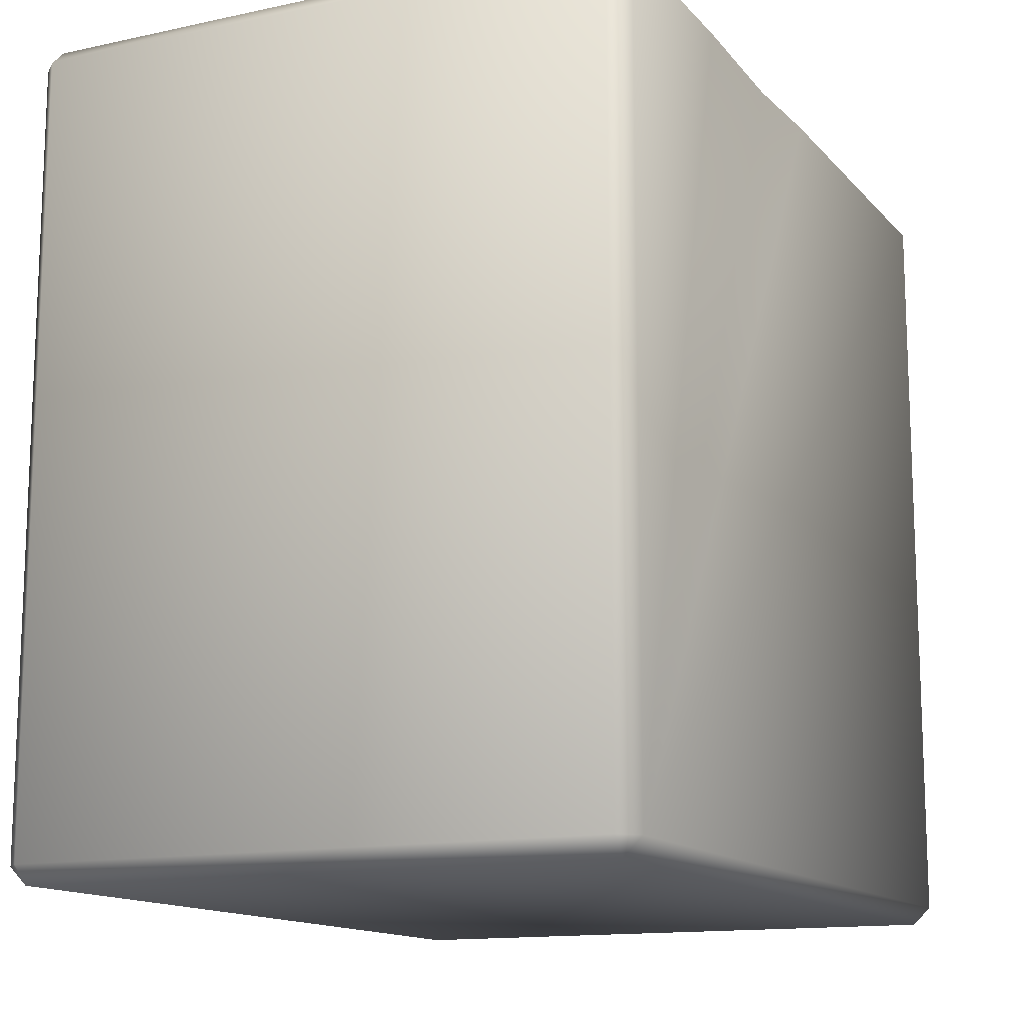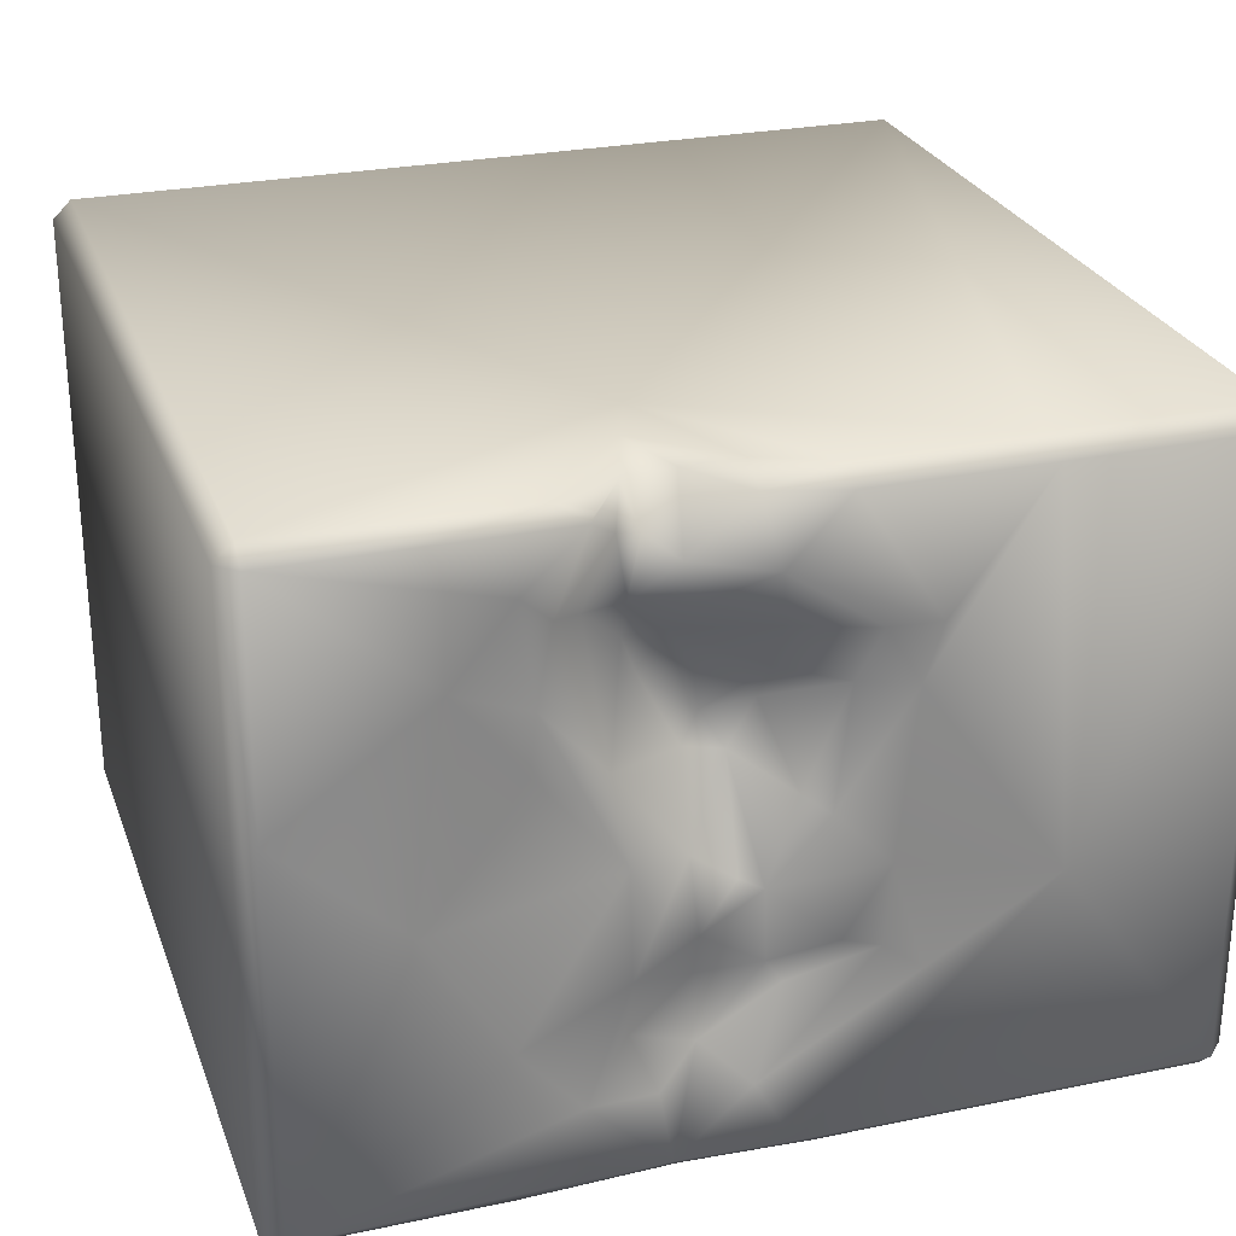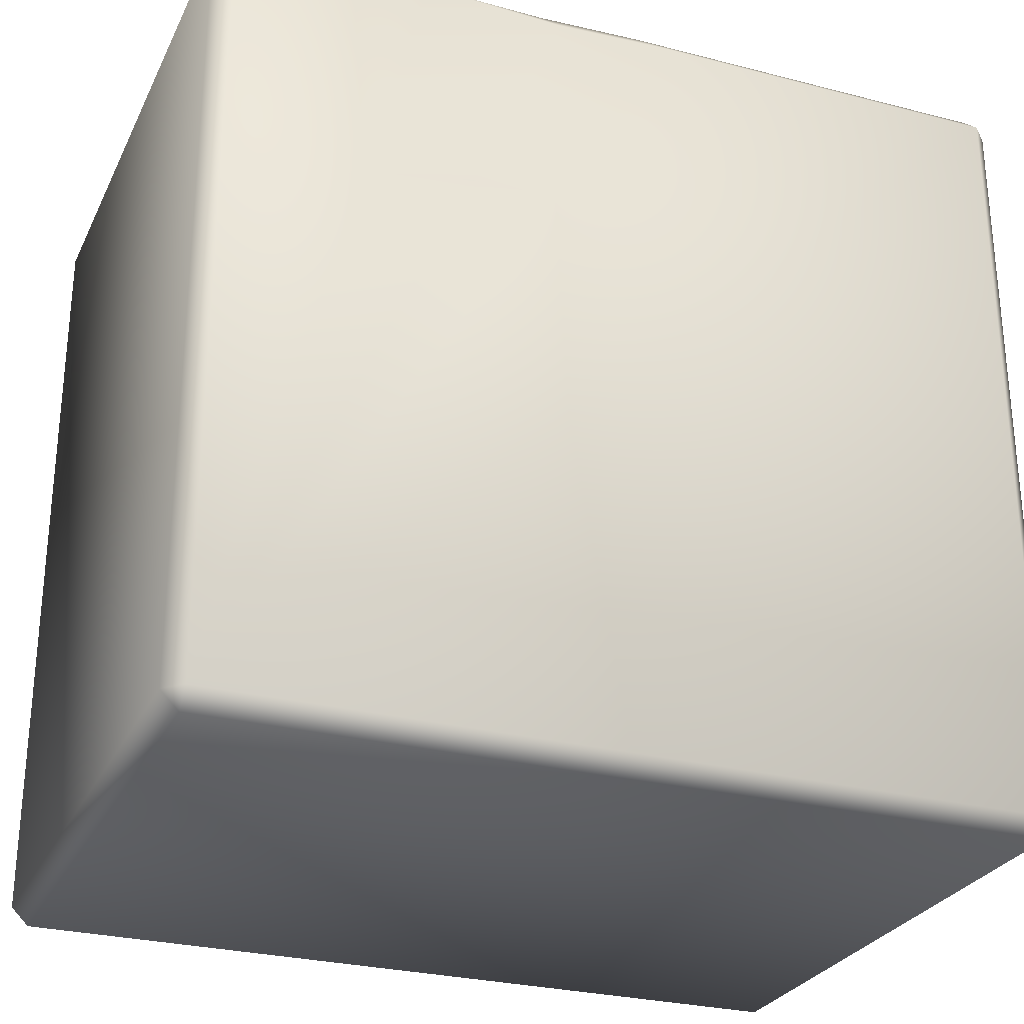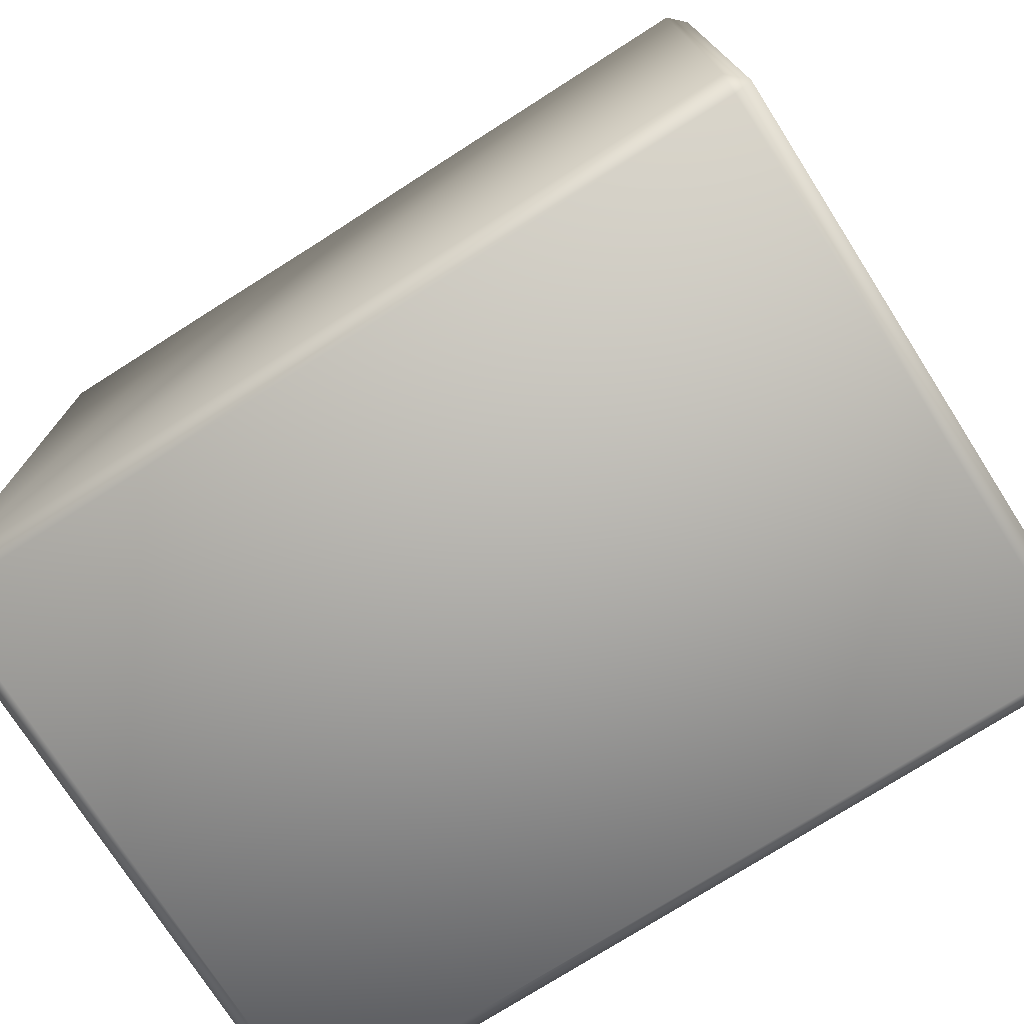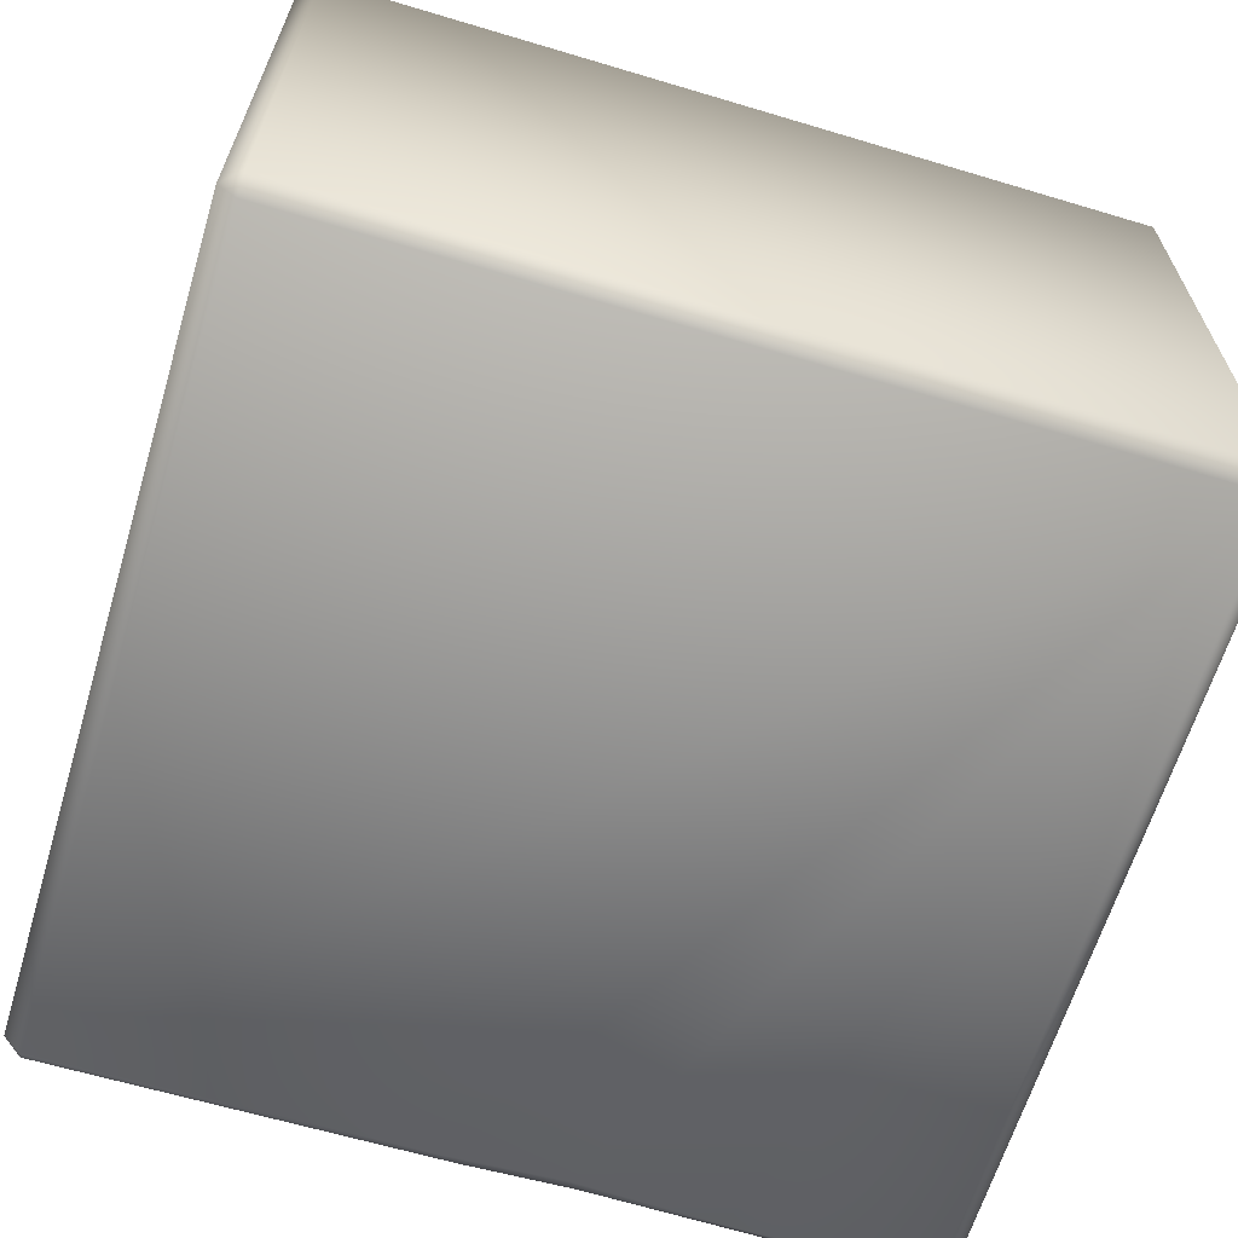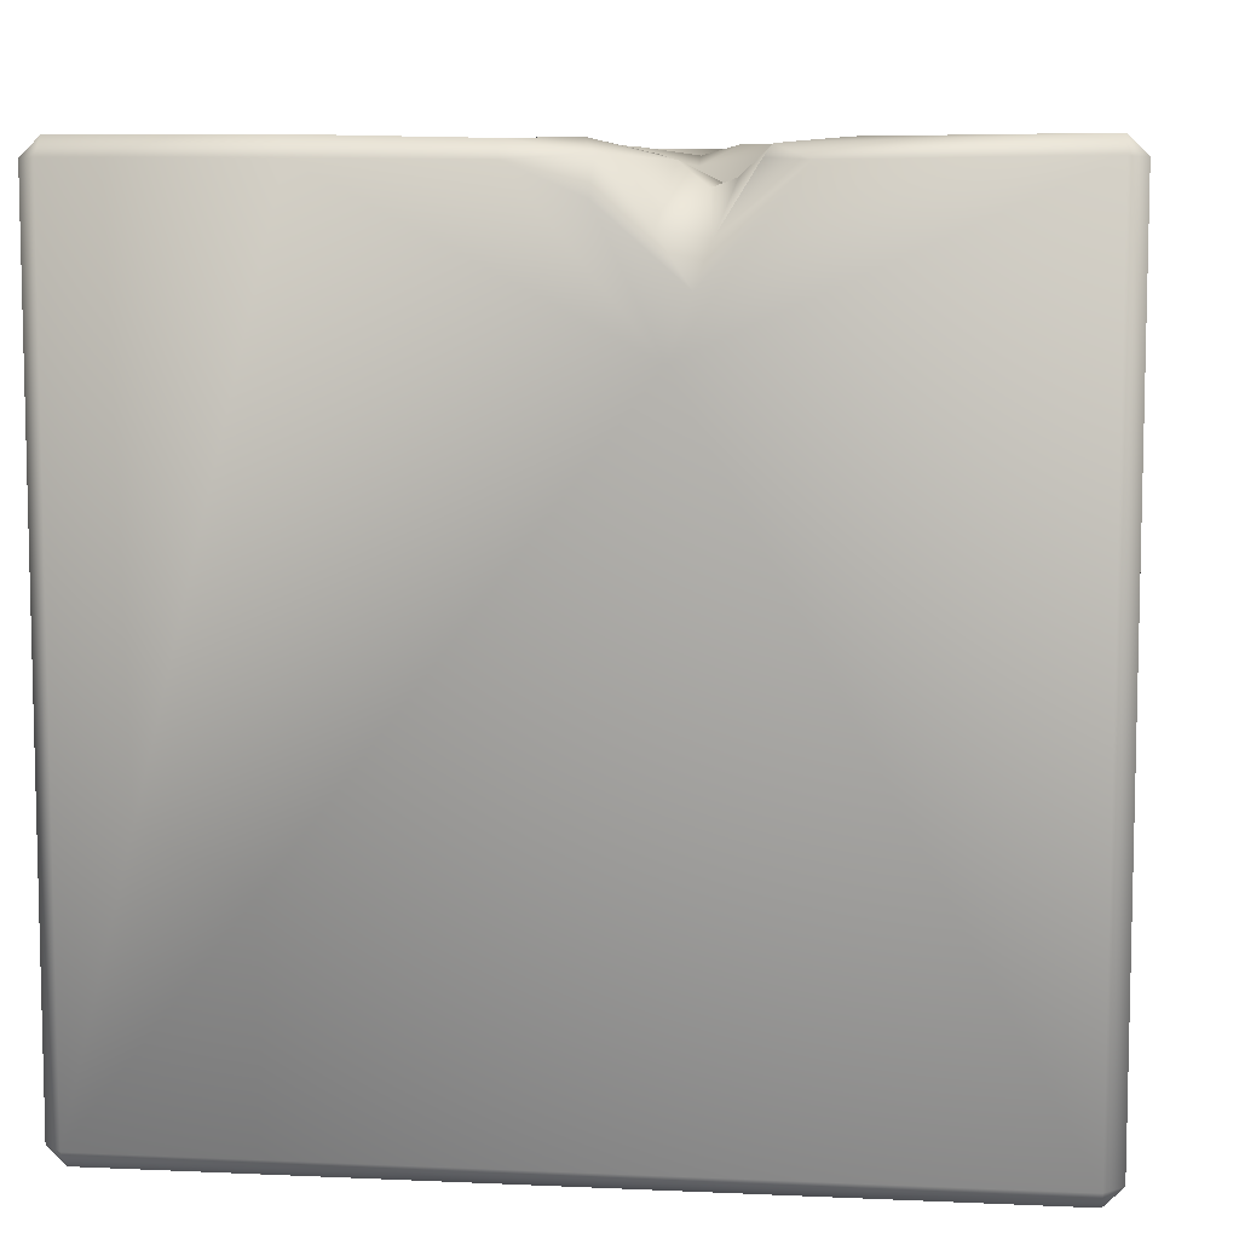
<metadata>
{"format":"obj","ext":"obj","renderer":"f3d","projection":"perspective","resolution":1024,"background":"white","views":[{"elev":-13.6,"azim":115.5,"up":"+Y"},{"elev":26.8,"azim":162.0,"up":"+Z"},{"elev":-27.8,"azim":158.3,"up":"+Y"},{"elev":-75.3,"azim":-147.5,"up":"+Y"},{"elev":-64.2,"azim":-16.8,"up":"+Z"},{"elev":8.0,"azim":7.0,"up":"+Y"}]}
</metadata>
<code>
o Liquid_Domain
v -8.134 -8.756 6.217
v -8.487 -8.756 5.864
v -8.134 -9.109 5.864
v 8.134 -9.109 5.864
v 8.134 -8.756 6.217
v 8.487 -8.756 5.864
v -8.487 -8.756 -5.864
v 8.487 -8.756 -5.864
v -8.134 -9.109 -5.864
v 8.134 -9.109 -5.864
v -8.134 -8.756 -6.217
v -8.487 6.756 5.864
v 8.134 -8.756 -6.217
v -8.134 6.756 6.217
v -8.487 6.756 -5.864
v 8.485 6.749 5.866
v -8.134 6.756 -6.217
v 1.45 3.713 6.216
v 8.487 6.756 -5.864
v 1.418 6.643 -6.202
v 1.85 4.789 6.153
v 8.134 6.756 -6.217
v -0.8982 6.745 -6.208
v 3.595 6.717 6.15
v -1.054 6.72 6.161
v 0.3002 6.143 6.156
v 2.109 5.557 5.807
v 8.135 6.765 6.215
v -4.277 6.746 6.211
v 1.237 5.687 5.936
v 4.245 6.749 -6.212
v 2.853 6.755 5.915
v 2.014 6.309 5.238
v 1.442 5.961 3.387
v 2.216 5.952 3.363
v 0.9976 5.801 2.565
v 1.945 5.826 2.679
v 0.8207 5.608 1.694
v 1.164 5.765 1.182
v 0.4191 5.774 1.012
v 1.487 6.728 4.879
v 2.457 6.474 5.37
v 2.234 6.337 4.146
v -0.1691 6.196 2.583
v 2.644 6.807 1.51
v -0.009239 5.96 1.979
v -0.4746 6.797 0.5752
v 1.32 6.69 -0.2537
v 0.5657 6.852 -0.7313
v 1.117 6.355 -2.7
v 0.3445 6.83 5.899
v 2.996 6.964 5.801
v 3.516 6.759 4.226
v 2.993 6.4 4.087
v 1.151 6.821 4.214
v -1.301 6.791 2.444
v -0.04912 6.56 -2.577
v 2.374 7.073 -2.181
v -0.2779 6.746 -2.902
v 2.365 6.8 -3.347
v 1.115 6.549 -3.882
v 1.881 6.951 -4.483
v -8.134 7.109 5.864
v -4.441 7.115 5.846
v -1.106 7.048 5.822
v 8.125 7.101 5.877
v 0.03731 7.087 4.643
v 4.134 7.08 4.827
v -2.673 7.038 3.392
v -0.1492 6.758 3.568
v -1.68 7.062 3.446
v 3.88 7.054 2.919
v -2.341 7.029 2.344
v 5.234 7.03 3.408
v 8.134 7.115 1.408
v -5.014 7.109 -1.487
v 5.791 7.107 -0.6718
v 3.981 6.982 1.764
v -0.9175 7.071 0.2949
v 3.055 7.067 1.179
v -1.994 7.062 -0.8173
v 2.414 7.05 -0.08963
v 0.1725 7.036 -0.8868
v 1.214 6.887 -1.645
v 1.954 7.074 -1.175
v -2.628 7.043 -2.935
v -1.158 7.027 -2.108
v -1.891 7.027 -2.354
v 4.29 7.038 -3.16
v -8.134 7.109 -5.864
v 8.117 7.123 -5.859
v 0.2758 7.06 -4.592
v -0.4301 7.081 -5.874
v 1.662 7.061 -5.812
v 3.131 7.047 -4.432
f 3 1 2
f 3 4 1
f 1 4 5
f 5 4 6
f 7 3 2
f 8 6 4
f 10 3 9
f 4 3 10
f 10 8 4
f 9 3 7
f 9 7 11
f 10 9 11
f 13 10 11
f 8 10 13
f 2 12 7
f 1 14 2
f 7 15 11
f 28 5 6
f 16 28 6
f 7 12 15
f 11 15 17
f 11 17 13
f 5 18 1
f 22 8 13
f 16 6 8
f 2 14 12
f 18 29 1
f 13 17 23
f 13 23 20
f 22 13 31
f 19 8 22
f 18 25 29
f 18 21 26
f 18 24 21
f 5 28 18
f 13 20 31
f 1 29 14
f 21 30 26
f 27 30 21
f 21 24 27
f 18 26 25
f 32 27 24
f 18 28 24
f 27 33 30
f 35 37 34
f 37 36 34
f 36 38 44
f 38 46 44
f 37 38 36
f 37 39 38
f 38 40 46
f 38 39 40
f 30 51 26
f 30 41 51
f 41 30 33
f 42 33 27
f 54 35 43
f 43 35 34
f 70 34 44
f 34 36 44
f 35 45 37
f 45 35 54
f 37 45 39
f 47 46 40
f 48 39 45
f 39 48 40
f 48 49 40
f 26 51 25
f 42 27 52
f 27 32 52
f 52 53 42
f 53 54 42
f 55 41 43
f 33 43 41
f 42 43 33
f 43 42 54
f 34 70 55
f 43 34 55
f 70 44 56
f 45 54 53
f 44 46 56
f 47 56 46
f 47 40 83
f 40 49 83
f 16 8 19
f 84 50 57
f 58 50 84
f 58 60 50
f 61 59 57
f 50 61 57
f 60 61 50
f 60 62 61
f 14 63 12
f 14 29 64
f 63 14 64
f 29 25 64
f 64 25 65
f 65 25 51
f 32 24 52
f 24 28 66
f 52 24 66
f 28 16 66
f 66 68 52
f 51 67 65
f 66 74 68
f 65 69 64
f 51 41 67
f 53 52 68
f 67 69 65
f 41 55 67
f 67 71 69
f 55 70 67
f 74 72 68
f 67 70 71
f 68 72 53
f 75 74 66
f 66 16 75
f 69 73 64
f 70 56 71
f 12 63 15
f 64 76 63
f 73 76 64
f 71 73 69
f 72 45 53
f 56 73 71
f 74 78 72
f 72 80 45
f 78 80 72
f 75 77 74
f 75 16 91
f 73 81 76
f 56 79 73
f 56 47 79
f 74 77 78
f 79 81 73
f 48 45 82
f 80 82 45
f 78 82 80
f 79 83 81
f 47 83 79
f 77 82 78
f 16 19 91
f 49 48 84
f 85 84 48
f 82 85 48
f 91 77 75
f 81 86 76
f 83 87 81
f 84 83 49
f 77 89 82
f 87 88 81
f 83 57 87
f 84 57 83
f 85 58 84
f 82 58 85
f 89 58 82
f 76 90 63
f 88 86 81
f 59 88 87
f 57 59 87
f 91 89 77
f 63 90 15
f 58 95 60
f 59 92 88
f 58 89 95
f 88 92 86
f 59 61 92
f 60 95 62
f 92 93 86
f 61 94 92
f 62 94 61
f 95 94 62
f 91 95 89
f 86 93 76
f 94 93 92
f 76 93 90
f 91 94 95
f 15 90 17
f 23 17 90
f 93 23 90
f 20 23 93
f 94 20 93
f 31 20 94
f 91 31 94
f 22 31 91
f 19 22 91

</code>
